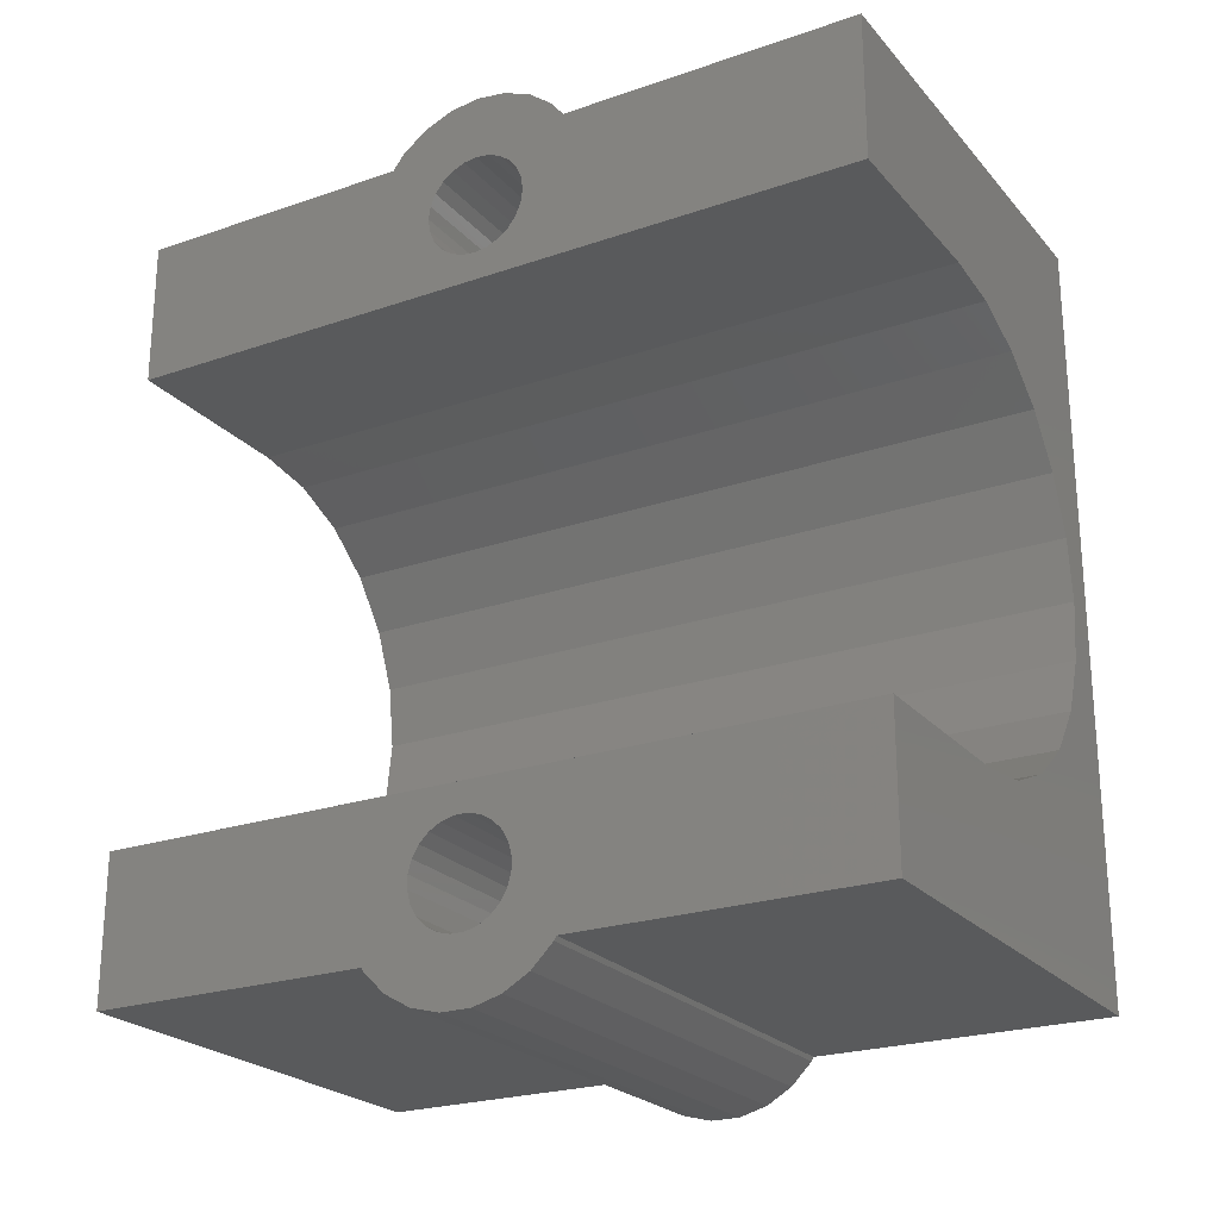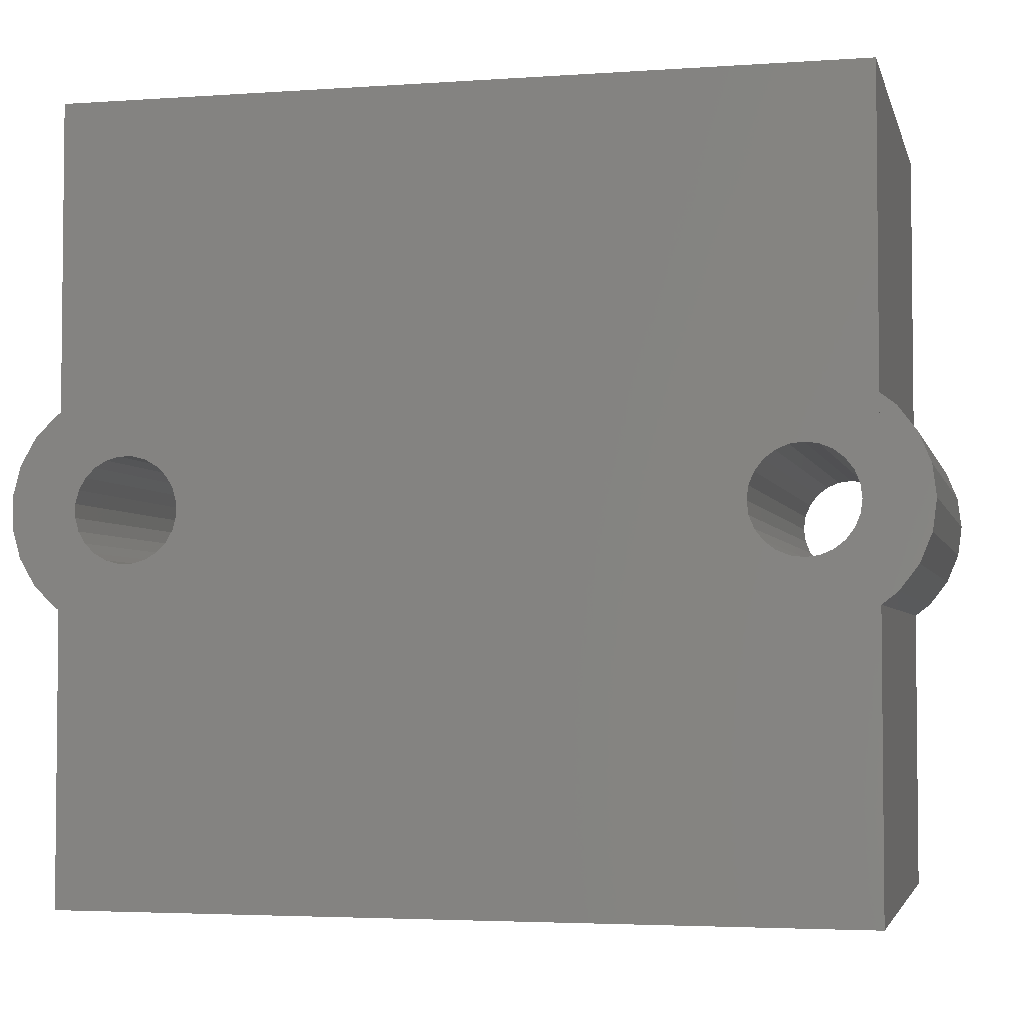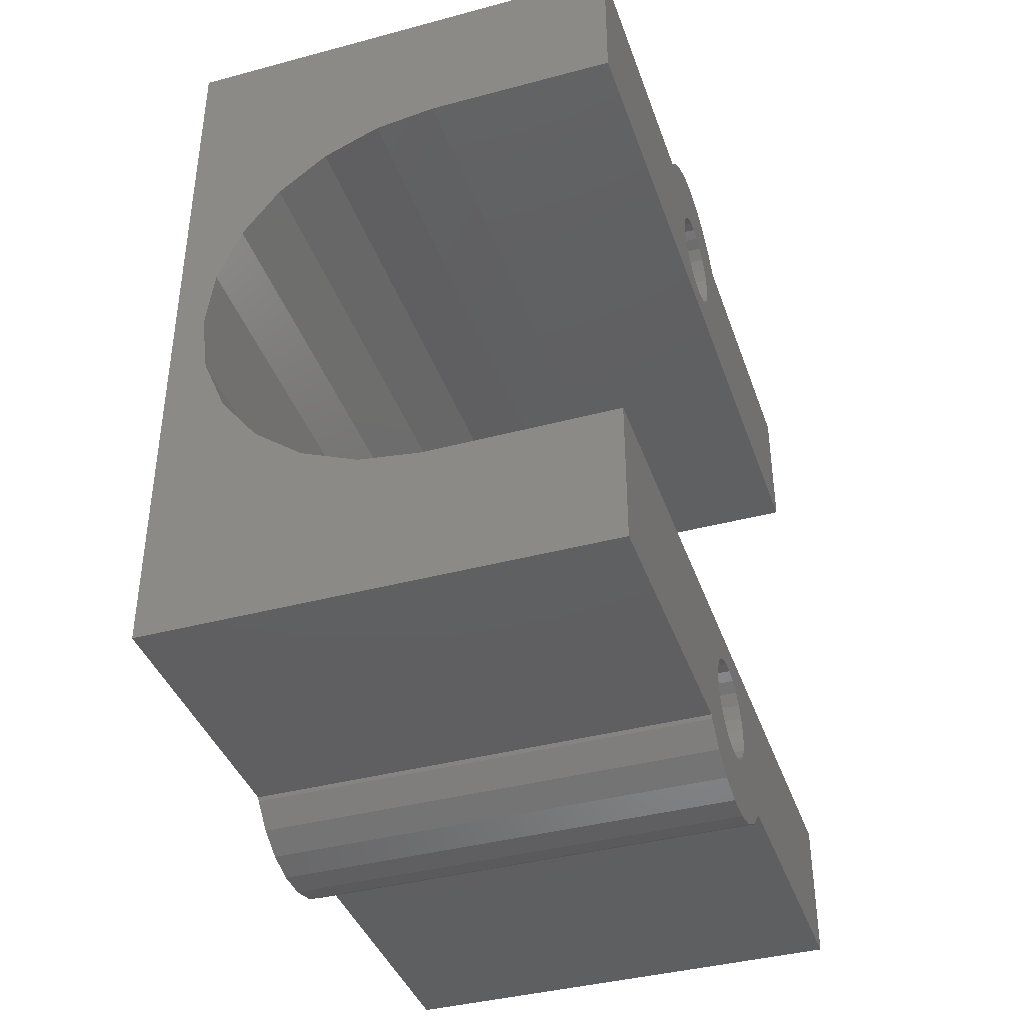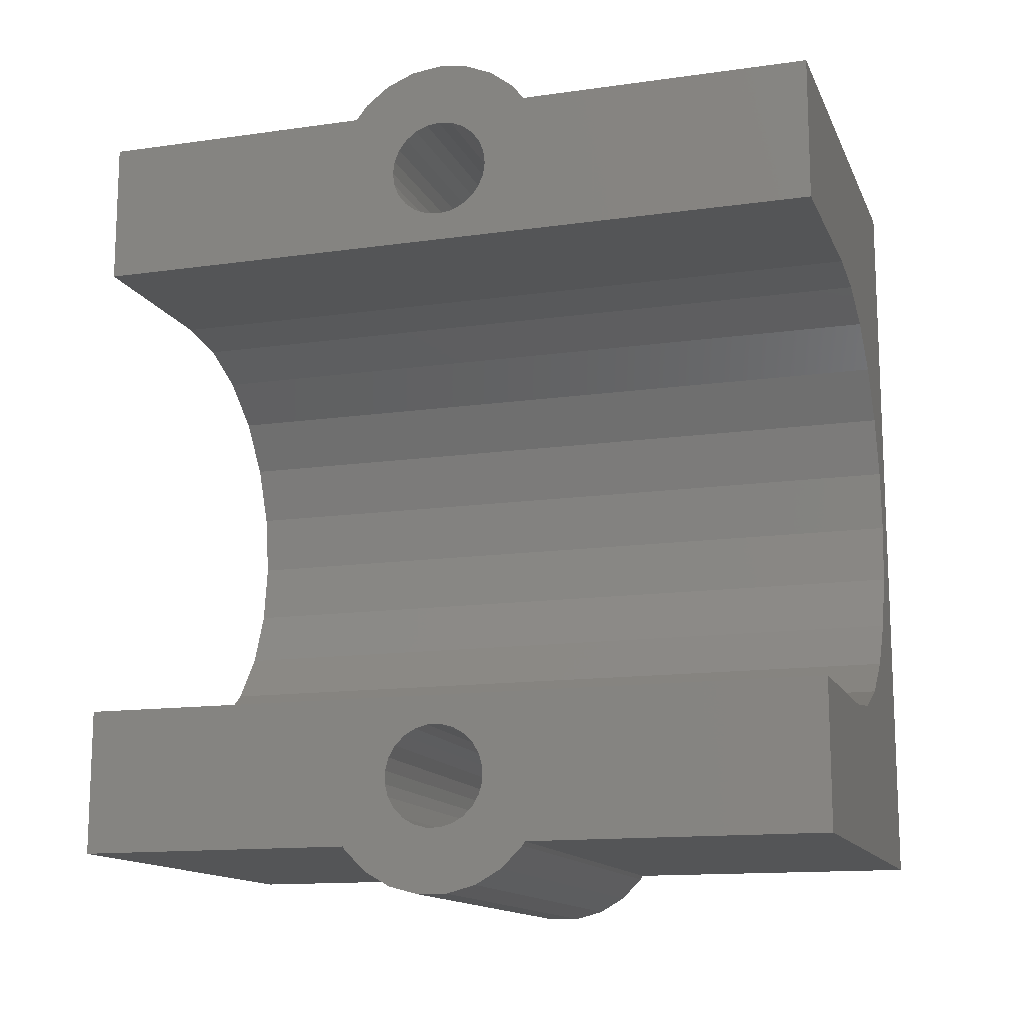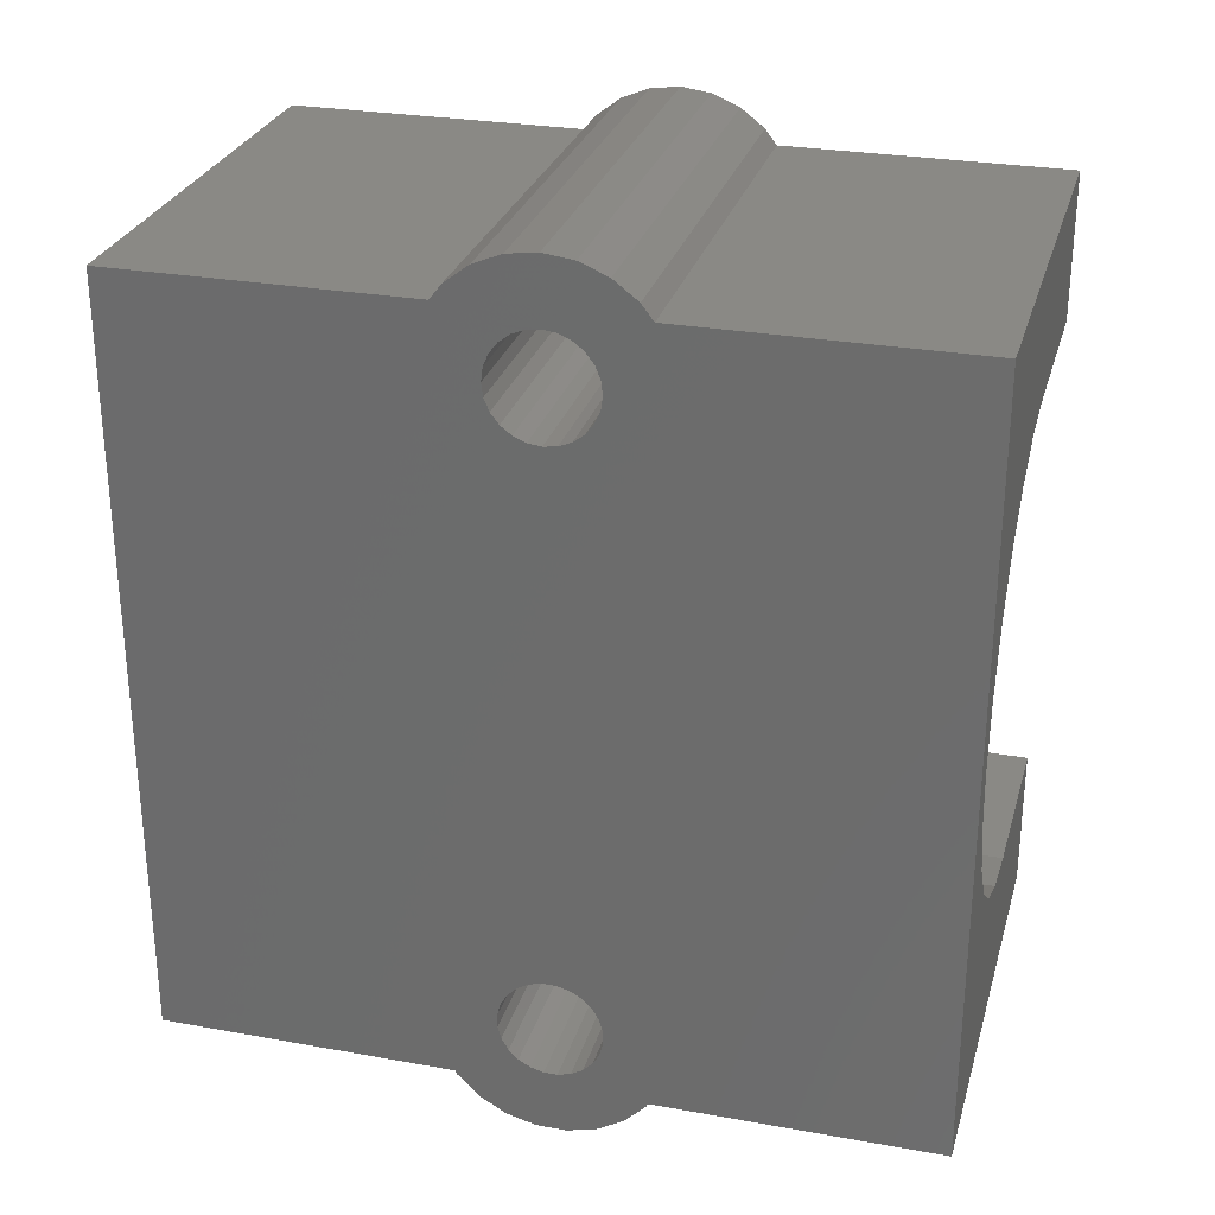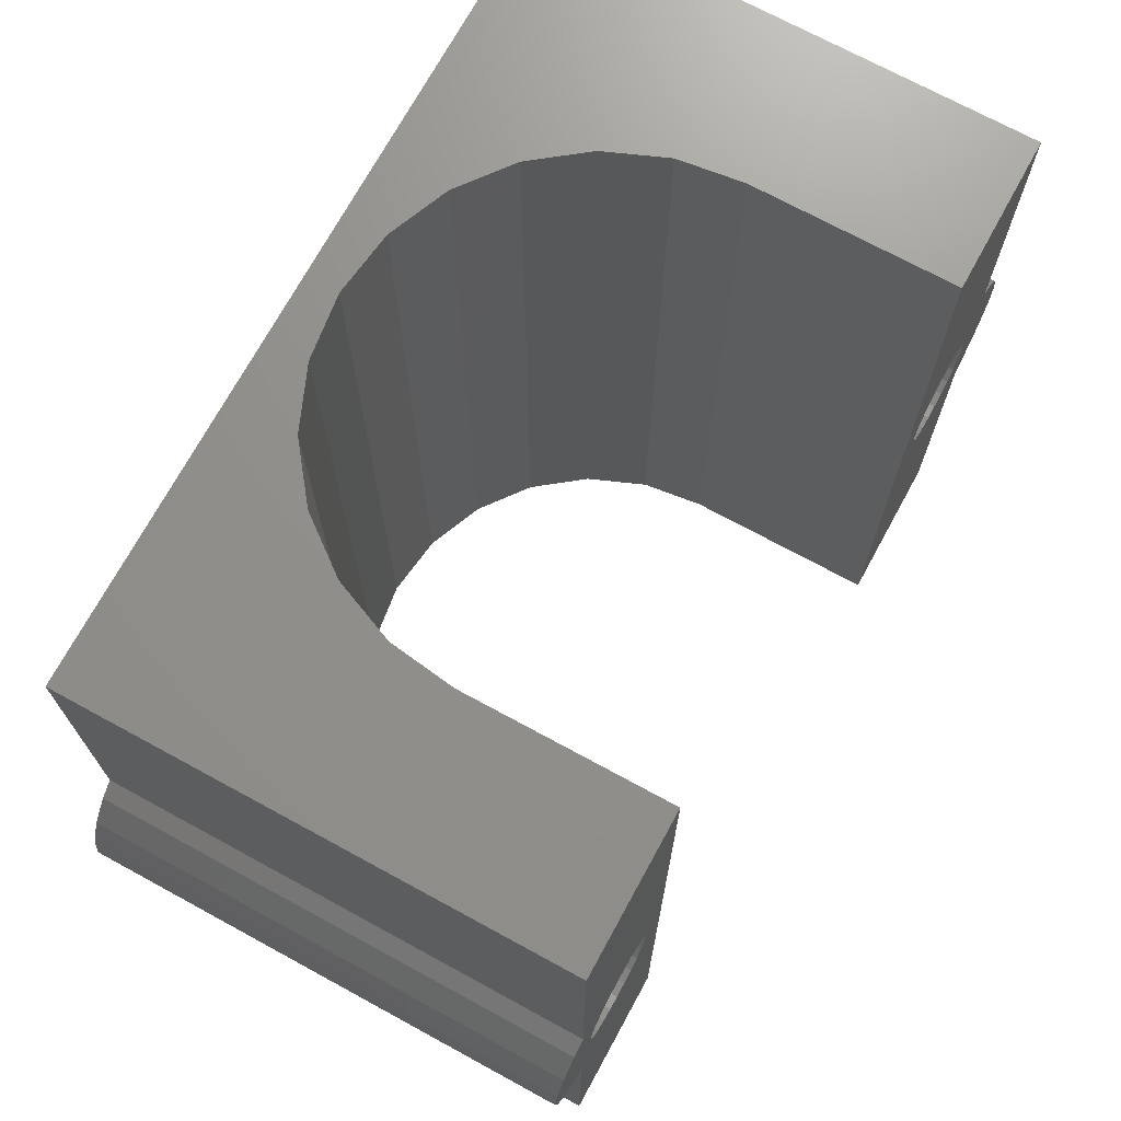
<metadata>
{"format":"stl","ext":"stl","renderer":"f3d","projection":"perspective","resolution":1024,"background":"white","views":[{"elev":-23.5,"azim":-59.9,"up":"+Y"},{"elev":-3.7,"azim":103.2,"up":"+Z"},{"elev":-39.5,"azim":-161.6,"up":"+Y"},{"elev":-13.8,"azim":-72.5,"up":"+Y"},{"elev":28.0,"azim":105.2,"up":"+Y"},{"elev":71.6,"azim":-151.4,"up":"+Z"}]}
</metadata>
<code>
# stl→obj: 190 verts, 384 faces
v -63.15 -119.1 20.75
v -77.65 -114.5 20.75
v -77.65 -119.1 20.75
v -71.65 -114.5 20.75
v -71.59 -114.5 20.75
v -69.71 -114.2 20.75
v -67.9 -113.5 20.75
v -66.35 -112.3 20.75
v -65.73 -111.5 20.75
v -65.16 -110.7 20.75
v -64.41 -108.9 20.75
v -64.15 -107 20.75
v -71.65 -99.49 20.75
v -77.65 -94.91 20.75
v -77.65 -99.49 20.75
v -63.15 -94.91 20.75
v -71.59 -99.5 20.75
v -69.71 -99.75 20.75
v -67.9 -100.5 20.75
v -66.35 -101.7 20.75
v -65.73 -102.5 20.75
v -65.16 -103.2 20.75
v -64.41 -105.1 20.75
v -77.65 -94.91 11.42
v -63.15 -94.91 11.42
v -77.65 -99.49 -3.25
v -77.65 -98.59 8.5
v -77.65 -98.54 8.086
v -77.65 -94.91 -3.25
v -77.65 -98.38 7.7
v -77.65 -98.12 7.369
v -77.65 -97.91 7.204
v -77.65 -97.79 7.114
v -77.65 -97.41 6.955
v -77.65 -96.99 6.9
v -77.65 -96.58 6.955
v -77.65 -96.19 7.114
v -77.65 -95.86 7.369
v -77.65 -95.61 7.7
v -77.65 -95.45 8.086
v -77.65 -95.39 8.5
v -77.65 -94.44 5.942
v -77.65 -94.91 5.578
v -77.65 -94.44 11.06
v -77.65 -93.86 6.691
v -77.65 -93.86 10.31
v -77.65 -93.5 7.564
v -77.65 -93.5 9.436
v -77.65 -93.38 8.5
v -77.65 -98.54 8.914
v -77.65 -98.38 9.3
v -77.65 -98.12 9.631
v -77.65 -97.91 9.796
v -77.65 -97.79 9.886
v -77.65 -97.41 10.05
v -77.65 -96.99 10.1
v -77.65 -96.58 10.05
v -77.65 -96.19 9.886
v -77.65 -95.86 9.631
v -77.65 -95.61 9.3
v -77.65 -95.45 8.914
v -71.65 -99.49 -3.25
v -71.59 -99.5 -3.25
v -69.71 -99.75 -3.25
v -67.9 -100.5 -3.25
v -66.35 -101.7 -3.25
v -65.73 -102.5 -3.25
v -65.16 -103.2 -3.25
v -64.41 -105.1 -3.25
v -63.15 -120.3 9.874
v -63.15 -120.6 8.017
v -63.15 -120.6 8.961
v -63.15 -120.3 7.106
v -63.15 -119.9 10.69
v -63.15 -119.9 6.289
v -63.15 -119.2 11.36
v -63.15 -119.2 5.624
v -63.15 -119.1 11.44
v -63.15 -119.1 5.56
v -63.15 -119.1 -3.25
v -63.15 -118.6 8.704
v -63.15 -118.5 9.108
v -63.15 -118.3 9.47
v -63.15 -118 9.766
v -63.15 -117.6 9.976
v -63.15 -117.2 10.09
v -63.15 -116.8 10.09
v -63.15 -116.4 9.98
v -63.15 -116.1 9.803
v -63.15 -116 9.772
v -63.15 -115.7 9.478
v -63.15 -115.5 9.117
v -63.15 -115.4 8.714
v -63.15 -115.4 8.5
v -63.15 -115.4 8.296
v -63.15 -98.54 8.914
v -63.15 -98.59 8.5
v -63.15 -98.38 9.3
v -63.15 -98.12 9.631
v -63.15 -97.91 9.796
v -63.15 -97.79 9.886
v -63.15 -97.41 10.05
v -63.15 -96.99 10.1
v -63.15 -96.58 10.05
v -63.15 -96.19 9.886
v -63.15 -95.86 9.631
v -63.15 -95.61 9.3
v -63.15 -95.45 8.914
v -63.15 -95.39 8.5
v -63.15 -94.44 11.06
v -63.15 -94.91 5.578
v -63.15 -94.44 5.942
v -63.15 -93.86 10.31
v -63.15 -93.86 6.691
v -63.15 -93.5 7.564
v -63.15 -93.5 9.436
v -63.15 -93.38 8.5
v -63.15 -117.6 7.02
v -63.15 -94.91 -3.25
v -63.15 -118 7.228
v -63.15 -118.3 7.522
v -63.15 -118.5 7.883
v -63.15 -118.6 8.286
v -63.15 -117.2 6.913
v -63.15 -116.8 6.914
v -63.15 -116.4 7.024
v -63.15 -116.1 7.198
v -63.15 -116 7.234
v -63.15 -115.7 7.53
v -63.15 -115.5 7.892
v -63.15 -98.54 8.086
v -63.15 -98.38 7.7
v -63.15 -98.12 7.369
v -63.15 -97.91 7.204
v -63.15 -97.79 7.114
v -63.15 -97.41 6.955
v -63.15 -96.99 6.9
v -63.15 -96.58 6.955
v -63.15 -96.19 7.114
v -63.15 -95.86 7.369
v -63.15 -95.61 7.7
v -63.15 -95.45 8.086
v -64.15 -107 -3.25
v -77.65 -114.5 -3.25
v -77.65 -119.1 -3.25
v -71.65 -114.5 -3.25
v -71.59 -114.5 -3.25
v -69.71 -114.2 -3.25
v -67.9 -113.5 -3.25
v -66.35 -112.3 -3.25
v -65.73 -111.5 -3.25
v -65.16 -110.7 -3.25
v -64.41 -108.9 -3.25
v -77.65 -119.1 5.56
v -77.65 -120.3 9.874
v -77.65 -120.6 8.017
v -77.65 -120.6 8.961
v -77.65 -120.3 7.106
v -77.65 -119.9 10.69
v -77.65 -119.9 6.289
v -77.65 -119.2 11.36
v -77.65 -119.2 5.624
v -77.65 -119.1 11.44
v -77.65 -118.6 8.704
v -77.65 -118.5 9.108
v -77.65 -118.3 9.47
v -77.65 -118 9.766
v -77.65 -117.6 9.976
v -77.65 -117.2 10.09
v -77.65 -116.8 10.09
v -77.65 -116.4 9.98
v -77.65 -116.1 9.803
v -77.65 -116 9.772
v -77.65 -115.7 9.478
v -77.65 -115.5 9.117
v -77.65 -115.4 8.714
v -77.65 -115.4 8.5
v -77.65 -115.4 8.296
v -77.65 -118.5 7.883
v -77.65 -118.6 8.286
v -77.65 -118.3 7.522
v -77.65 -118 7.228
v -77.65 -117.6 7.02
v -77.65 -117.2 6.913
v -77.65 -116.8 6.914
v -77.65 -116.4 7.024
v -77.65 -116.1 7.198
v -77.65 -116 7.234
v -77.65 -115.7 7.53
v -77.65 -115.5 7.892
f 1 2 3
f 2 1 4
f 4 1 5
f 5 1 6
f 6 1 7
f 7 1 8
f 8 1 9
f 9 1 10
f 10 1 11
f 11 1 12
f 13 14 15
f 14 13 16
f 16 13 17
f 16 17 18
f 16 18 19
f 16 19 20
f 16 20 21
f 16 21 22
f 16 22 23
f 16 23 12
f 16 12 1
f 16 24 25
f 24 16 14
f 26 27 15
f 27 26 28
f 28 26 29
f 28 29 30
f 30 29 31
f 31 29 32
f 32 29 33
f 33 29 34
f 34 29 35
f 35 29 36
f 36 29 37
f 37 29 38
f 38 29 39
f 39 29 40
f 40 29 41
f 42 24 43
f 24 42 44
f 44 42 45
f 44 45 46
f 46 45 47
f 46 47 48
f 48 47 49
f 15 50 14
f 50 15 27
f 14 50 51
f 14 51 52
f 14 52 53
f 14 53 54
f 14 54 55
f 14 55 56
f 14 56 57
f 14 57 58
f 14 58 59
f 14 59 60
f 14 60 61
f 14 61 41
f 14 41 29
f 14 29 43
f 14 43 24
f 15 62 26
f 62 15 13
f 13 63 62
f 63 13 17
f 17 64 63
f 64 17 18
f 18 65 64
f 65 18 19
f 19 66 65
f 66 19 20
f 66 21 67
f 21 66 20
f 67 22 68
f 22 67 21
f 68 23 69
f 23 68 22
f 70 71 72
f 71 70 73
f 73 70 74
f 73 74 75
f 75 74 76
f 75 76 77
f 77 76 78
f 77 78 79
f 79 78 1
f 79 1 80
f 80 1 81
f 81 1 82
f 82 1 83
f 83 1 84
f 84 1 85
f 85 1 16
f 85 16 86
f 86 16 87
f 87 16 88
f 88 16 89
f 89 16 90
f 90 16 91
f 91 16 92
f 92 16 93
f 93 16 94
f 94 16 95
f 95 16 96
f 95 96 97
f 96 16 98
f 98 16 99
f 99 16 100
f 100 16 101
f 101 16 102
f 102 16 103
f 103 16 104
f 104 16 105
f 105 16 106
f 106 16 107
f 107 16 108
f 108 16 109
f 110 111 25
f 111 110 112
f 112 110 113
f 112 113 114
f 114 113 115
f 115 113 116
f 115 116 117
f 80 118 119
f 118 80 120
f 120 80 121
f 121 80 122
f 122 80 123
f 123 80 81
f 119 118 124
f 119 124 125
f 119 125 126
f 119 126 127
f 119 127 128
f 119 128 129
f 119 129 130
f 119 130 95
f 119 95 131
f 131 95 97
f 119 131 132
f 119 132 133
f 119 133 134
f 119 134 135
f 119 135 136
f 119 136 137
f 119 137 138
f 119 138 139
f 119 139 140
f 119 140 141
f 119 141 142
f 119 142 109
f 119 109 16
f 119 16 25
f 119 25 111
f 119 26 29
f 26 119 62
f 62 119 63
f 63 119 64
f 64 119 65
f 65 119 66
f 66 119 67
f 67 119 68
f 68 119 69
f 69 119 143
f 144 80 145
f 80 144 146
f 80 146 147
f 80 147 148
f 80 148 149
f 80 149 150
f 80 150 151
f 80 151 152
f 80 152 153
f 80 153 143
f 80 143 119
f 80 154 145
f 154 80 79
f 11 152 10
f 152 11 153
f 10 151 9
f 151 10 152
f 9 150 8
f 150 9 151
f 7 150 149
f 150 7 8
f 6 149 148
f 149 6 7
f 5 148 147
f 148 5 6
f 4 147 146
f 147 4 5
f 2 146 144
f 146 2 4
f 155 156 157
f 156 155 158
f 158 155 159
f 158 159 160
f 160 159 161
f 160 161 162
f 162 161 163
f 162 163 154
f 154 163 3
f 154 3 145
f 145 3 164
f 164 3 165
f 165 3 2
f 165 2 166
f 166 2 167
f 167 2 168
f 168 2 169
f 169 2 170
f 170 2 171
f 171 2 172
f 172 2 173
f 173 2 174
f 174 2 175
f 175 2 176
f 176 2 177
f 177 2 178
f 145 179 144
f 179 145 180
f 180 145 164
f 144 179 181
f 144 181 182
f 144 182 183
f 144 183 184
f 144 184 185
f 144 185 186
f 144 186 187
f 144 187 188
f 144 188 189
f 144 189 190
f 144 190 178
f 144 178 2
f 112 43 42
f 43 112 111
f 25 44 24
f 44 25 110
f 44 113 46
f 113 44 110
f 46 116 48
f 116 46 113
f 48 117 49
f 117 48 116
f 49 115 47
f 115 49 117
f 47 114 45
f 114 47 115
f 45 112 42
f 112 45 114
f 111 29 119
f 29 111 43
f 79 162 154
f 162 79 77
f 161 78 163
f 78 161 76
f 76 159 74
f 159 76 161
f 74 155 70
f 155 74 159
f 70 157 72
f 157 70 155
f 72 156 71
f 156 72 157
f 71 158 73
f 158 71 156
f 73 160 75
f 160 73 158
f 77 160 162
f 160 77 75
f 1 163 78
f 163 1 3
f 12 153 11
f 153 12 143
f 69 12 143
f 12 69 23
f 124 185 184
f 185 124 125
f 118 184 183
f 184 118 124
f 120 183 182
f 183 120 118
f 121 182 181
f 182 121 120
f 179 121 181
f 121 179 122
f 180 122 179
f 122 180 123
f 164 123 180
f 123 164 81
f 165 81 164
f 81 165 82
f 166 82 165
f 82 166 83
f 167 83 166
f 83 167 84
f 85 167 168
f 167 85 84
f 86 168 169
f 168 86 85
f 87 169 170
f 169 87 86
f 88 170 171
f 170 88 87
f 89 171 172
f 171 89 88
f 90 172 173
f 172 90 89
f 91 173 174
f 173 91 90
f 91 175 92
f 175 91 174
f 92 176 93
f 176 92 175
f 93 177 94
f 177 93 176
f 94 178 95
f 178 94 177
f 95 190 130
f 190 95 178
f 130 189 129
f 189 130 190
f 129 188 128
f 188 129 189
f 127 188 187
f 188 127 128
f 126 187 186
f 187 126 127
f 125 186 185
f 186 125 126
f 138 37 36
f 37 138 139
f 137 36 35
f 36 137 138
f 136 35 34
f 35 136 137
f 135 34 33
f 34 135 136
f 134 33 32
f 33 134 135
f 133 32 31
f 32 133 134
f 30 133 31
f 133 30 132
f 28 132 30
f 132 28 131
f 27 131 28
f 131 27 97
f 50 97 27
f 97 50 96
f 51 96 50
f 96 51 98
f 52 98 51
f 98 52 99
f 100 52 53
f 52 100 99
f 101 53 54
f 53 101 100
f 102 54 55
f 54 102 101
f 103 55 56
f 55 103 102
f 104 56 57
f 56 104 103
f 105 57 58
f 57 105 104
f 106 58 59
f 58 106 105
f 106 60 107
f 60 106 59
f 107 61 108
f 61 107 60
f 108 41 109
f 41 108 61
f 109 40 142
f 40 109 41
f 142 39 141
f 39 142 40
f 141 38 140
f 38 141 39
f 139 38 37
f 38 139 140

</code>
